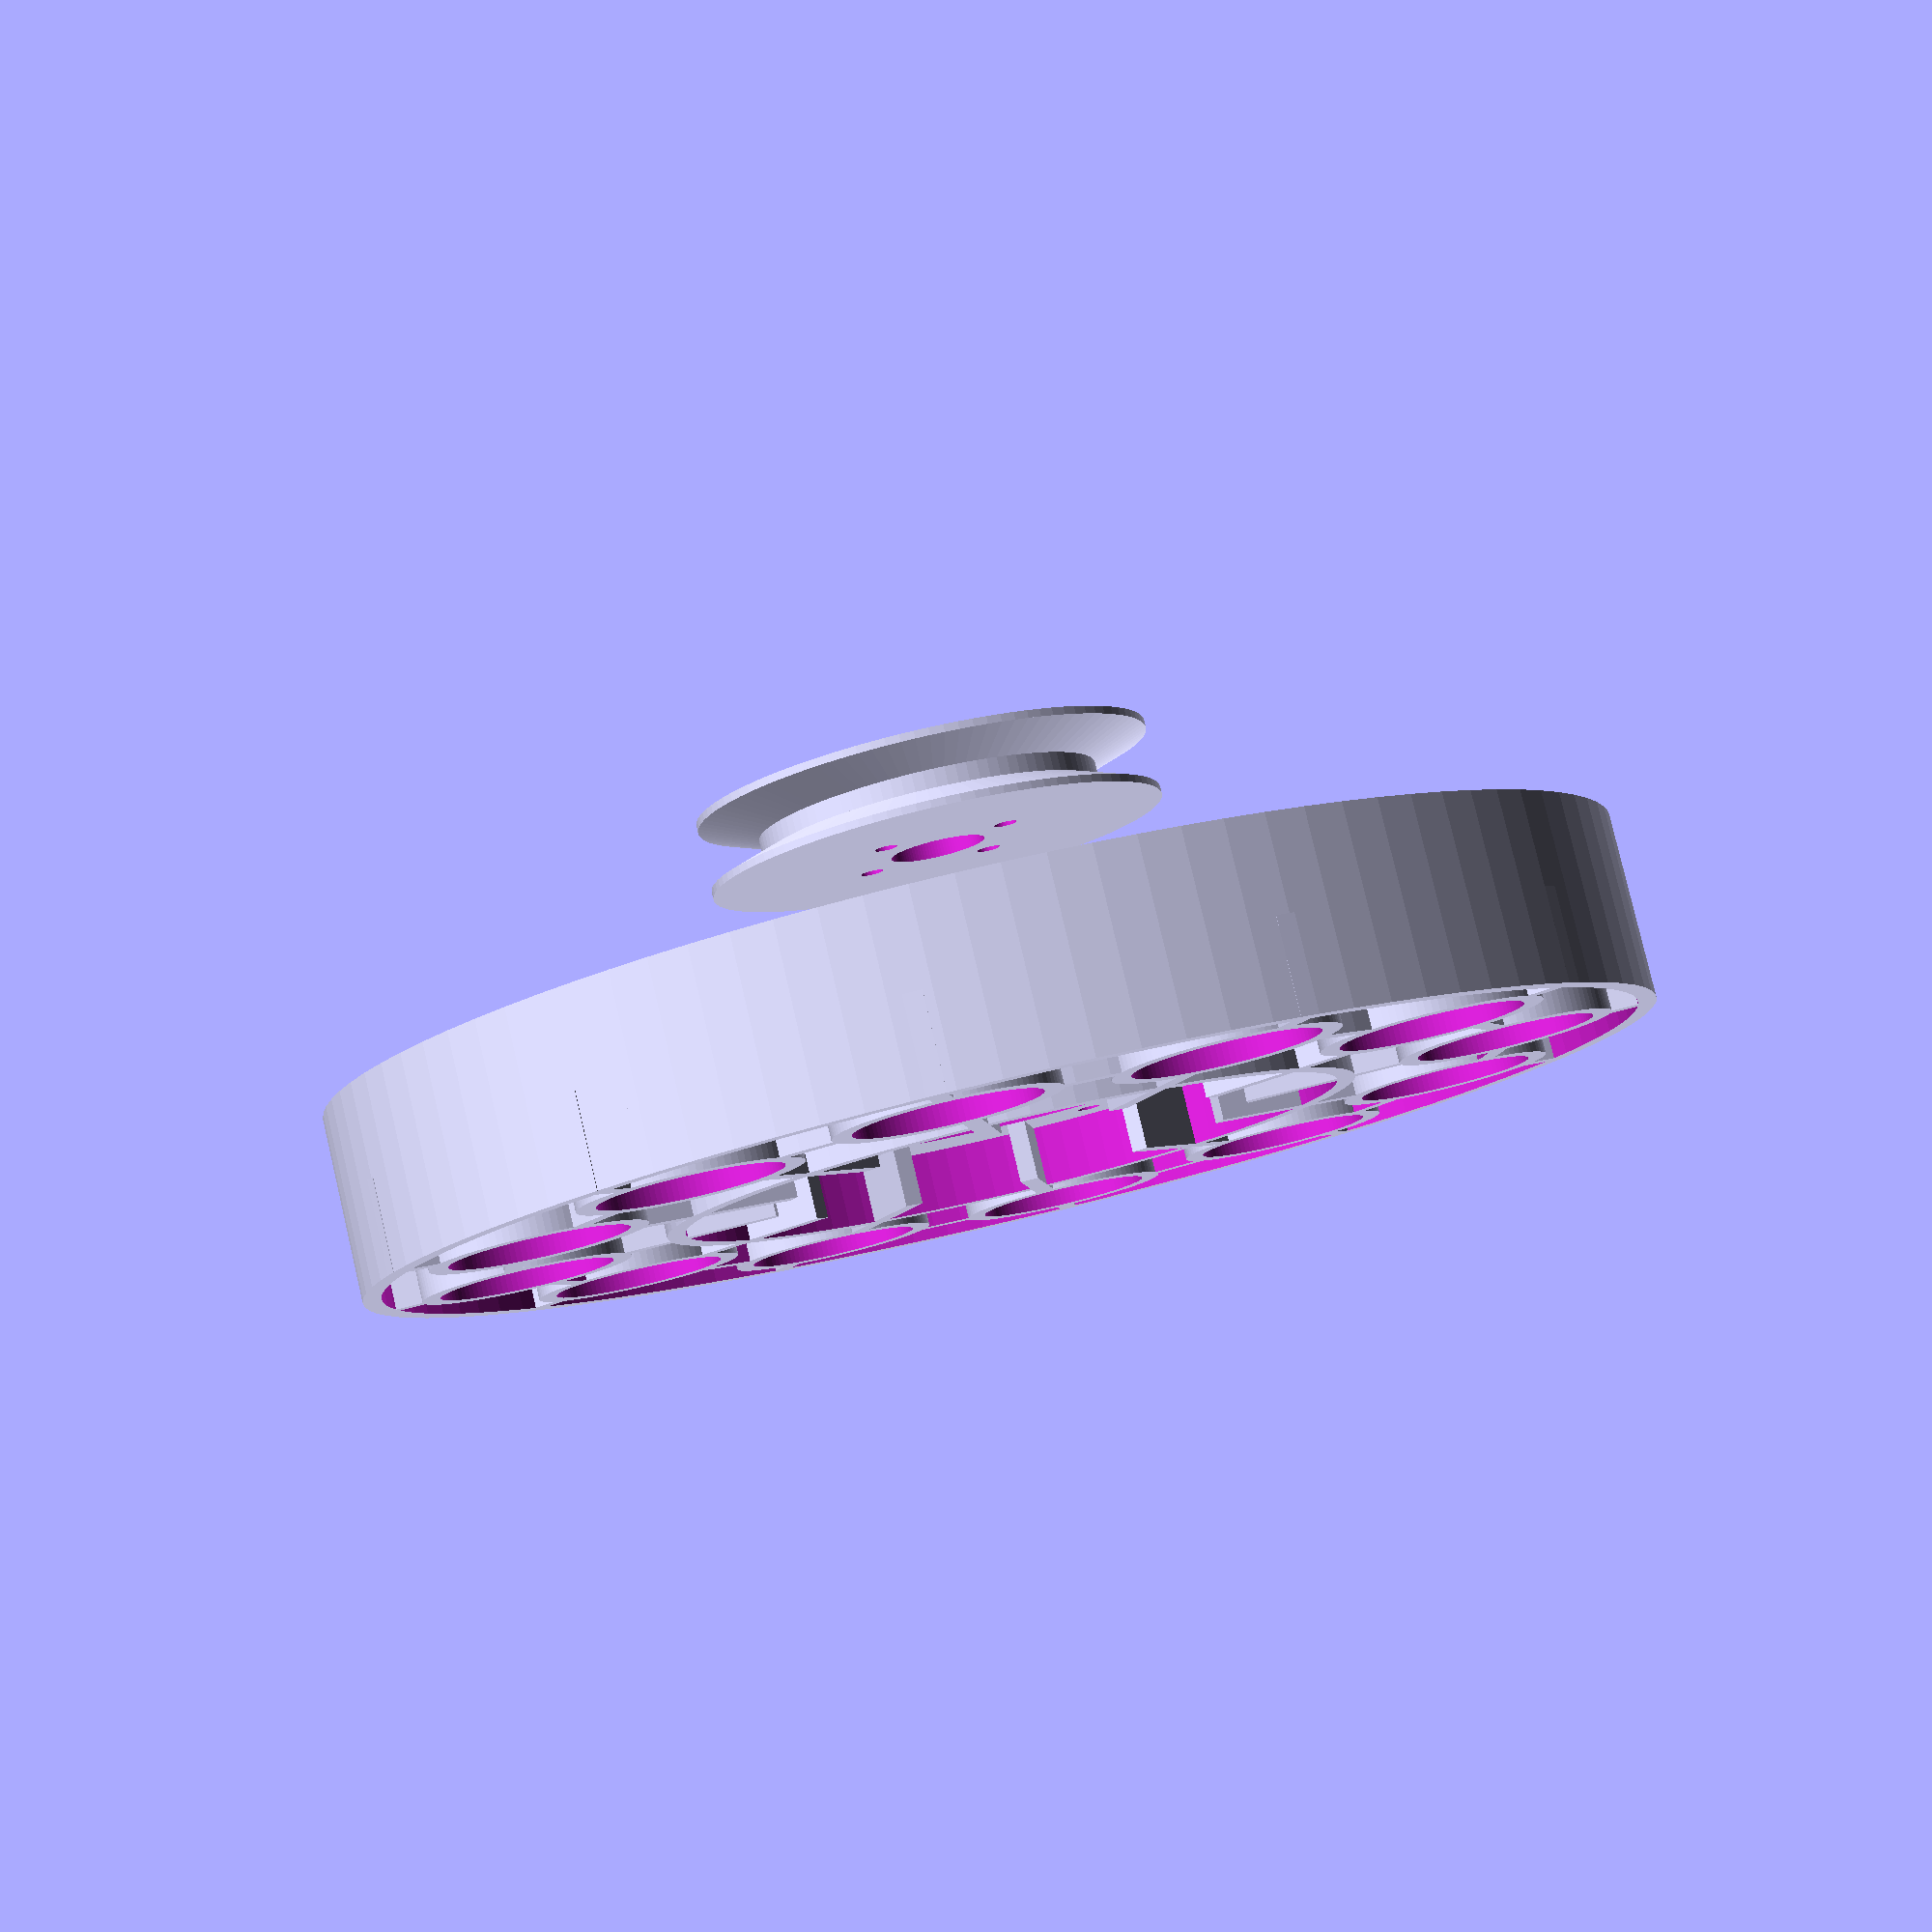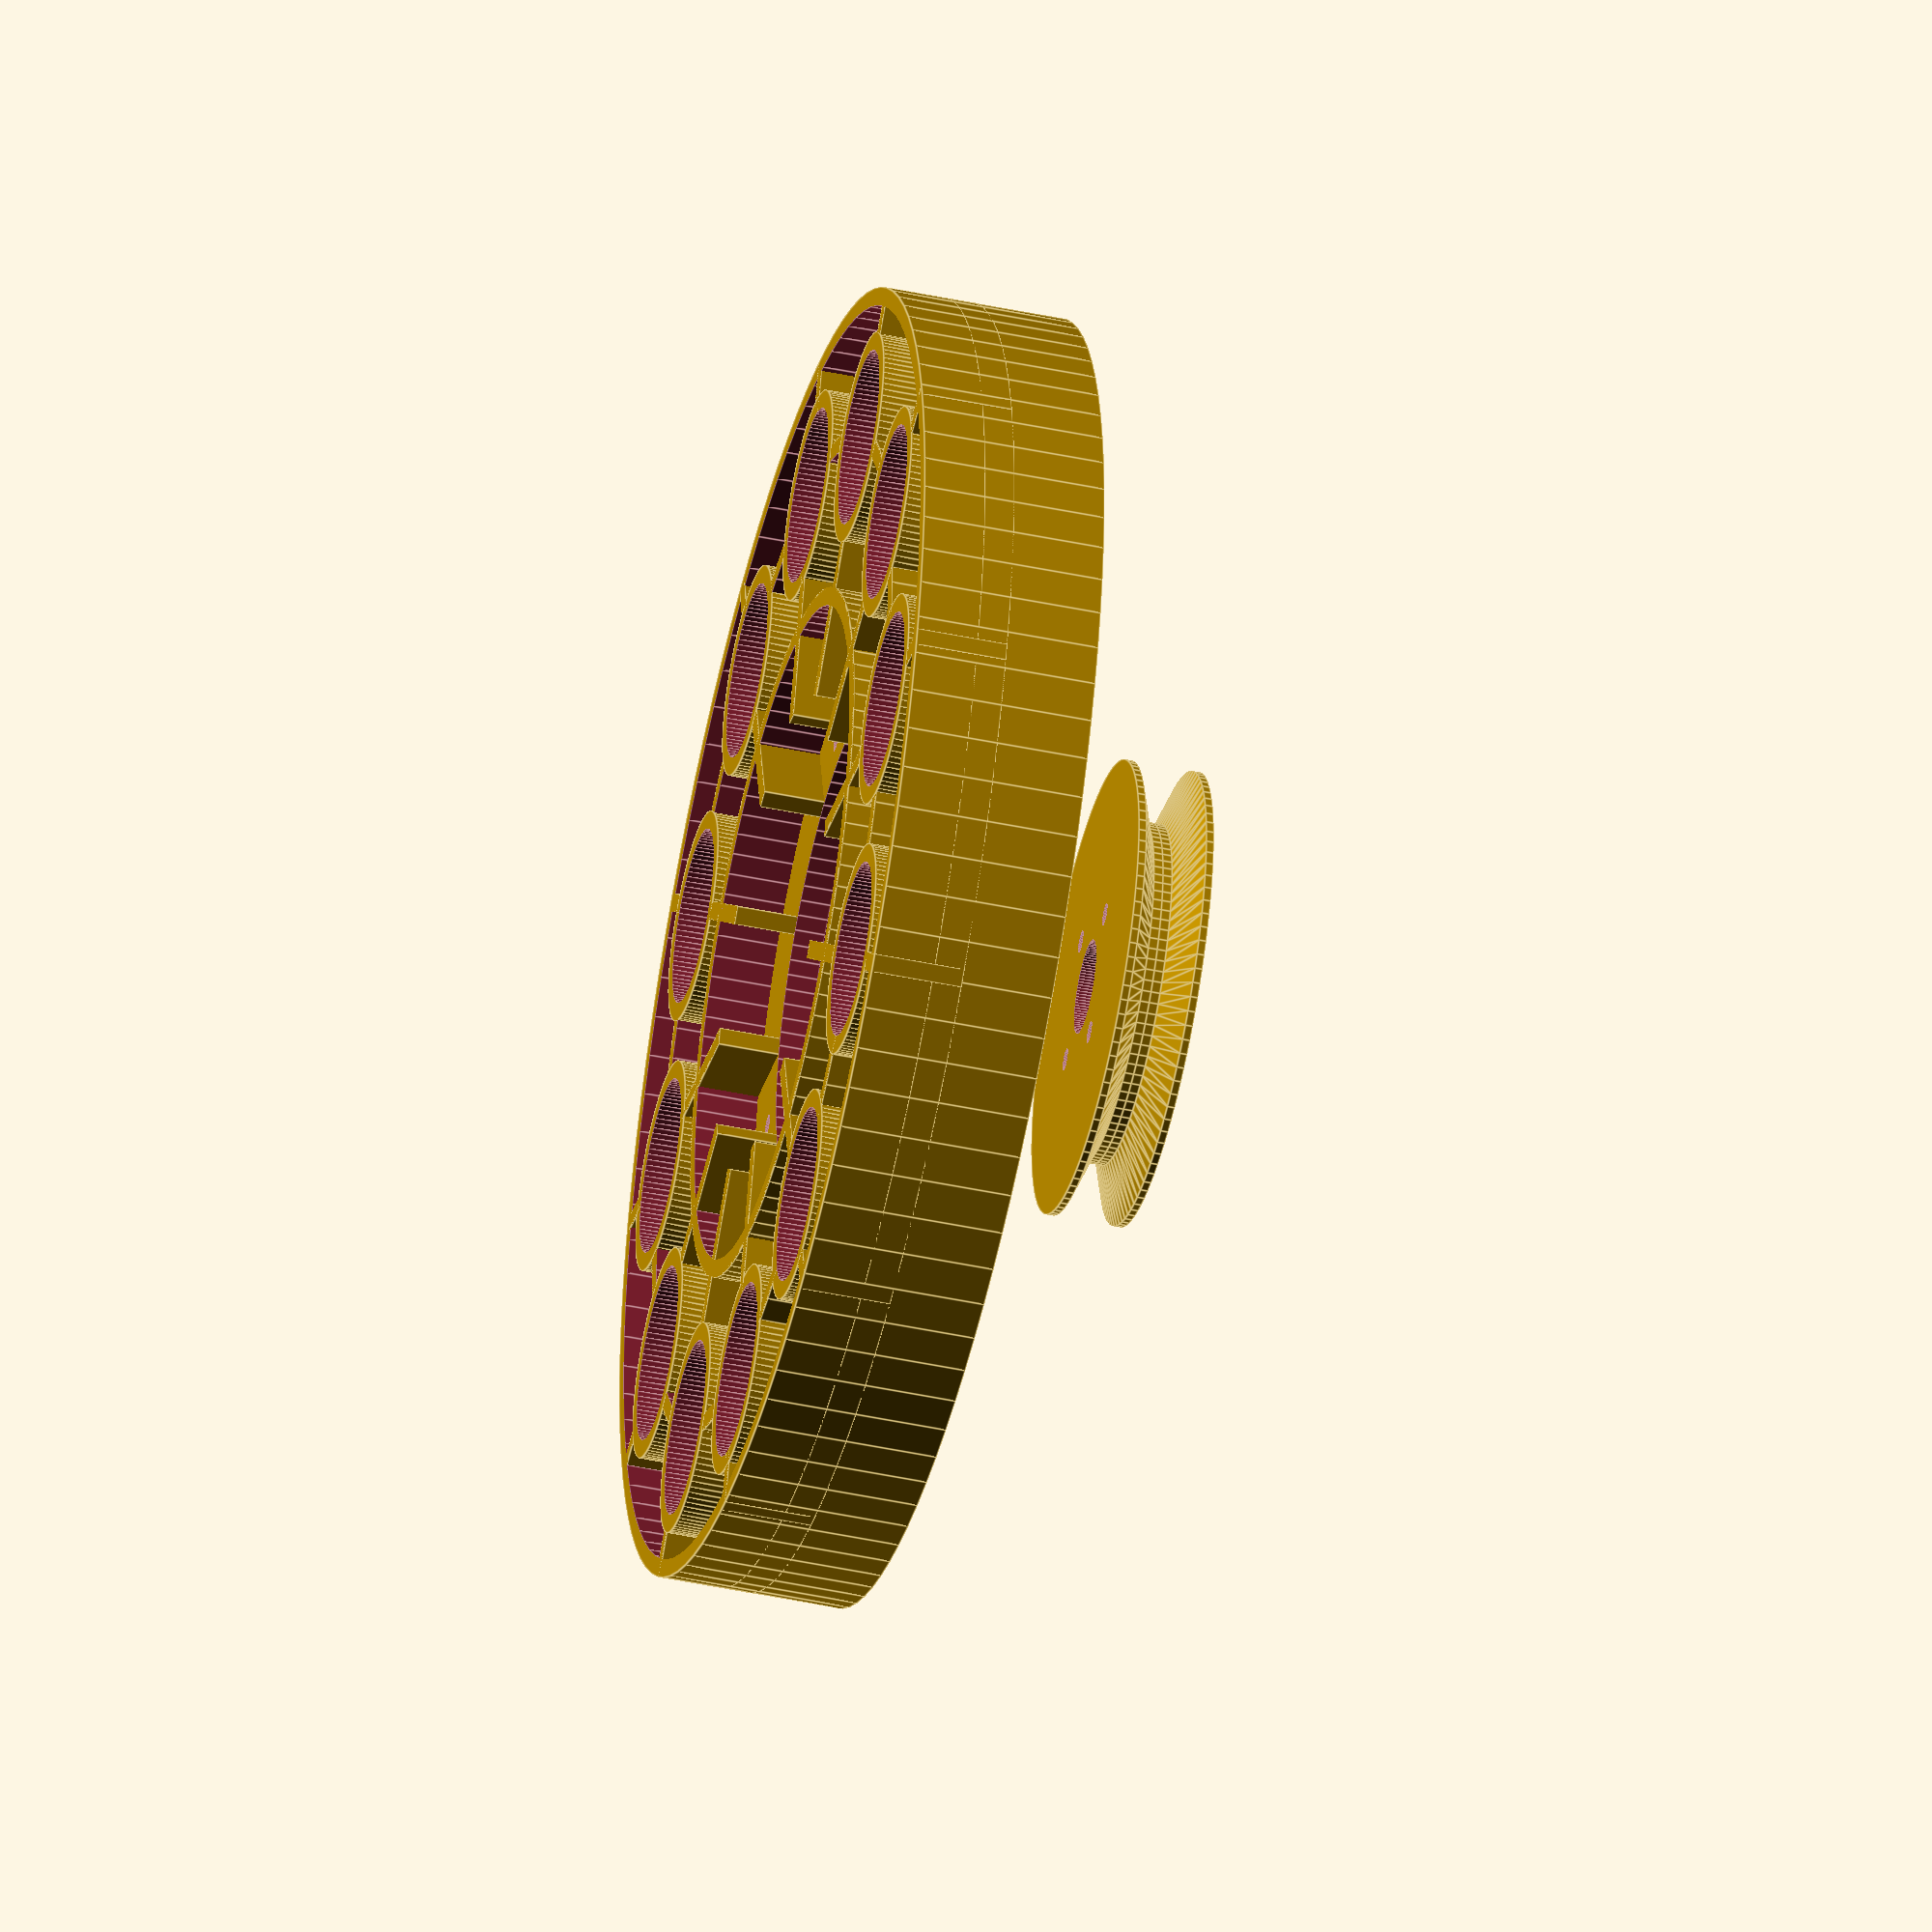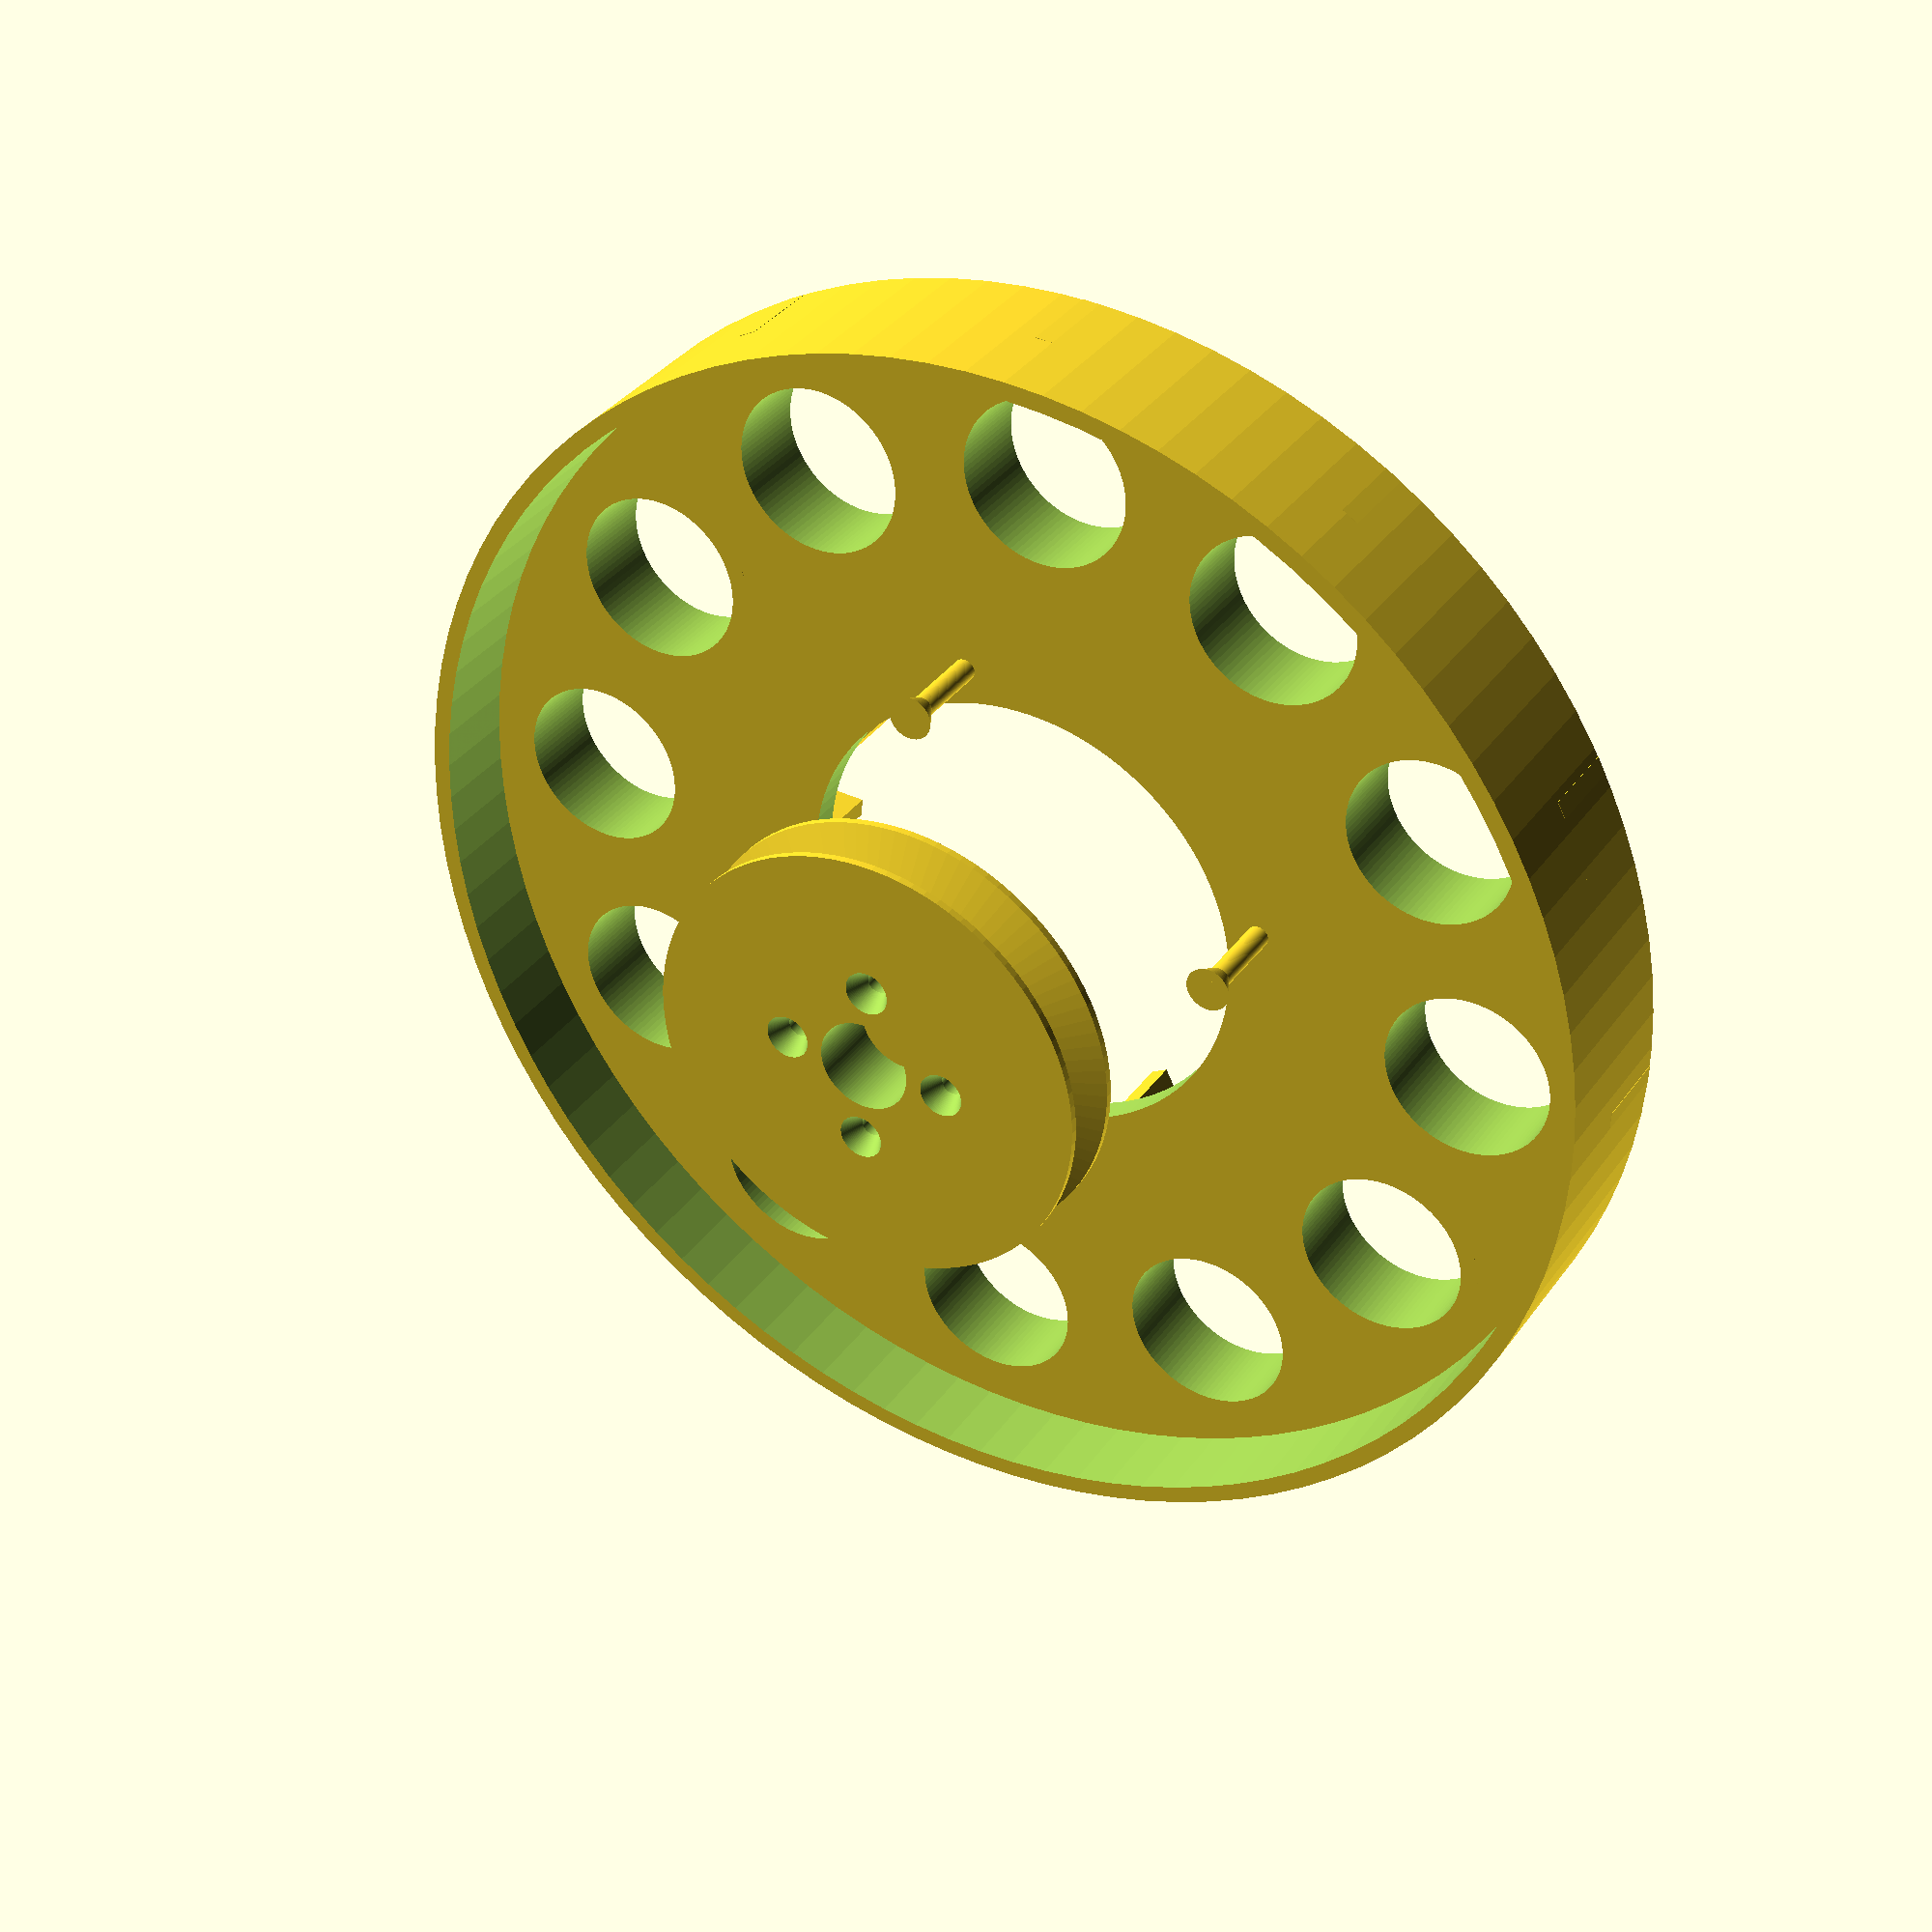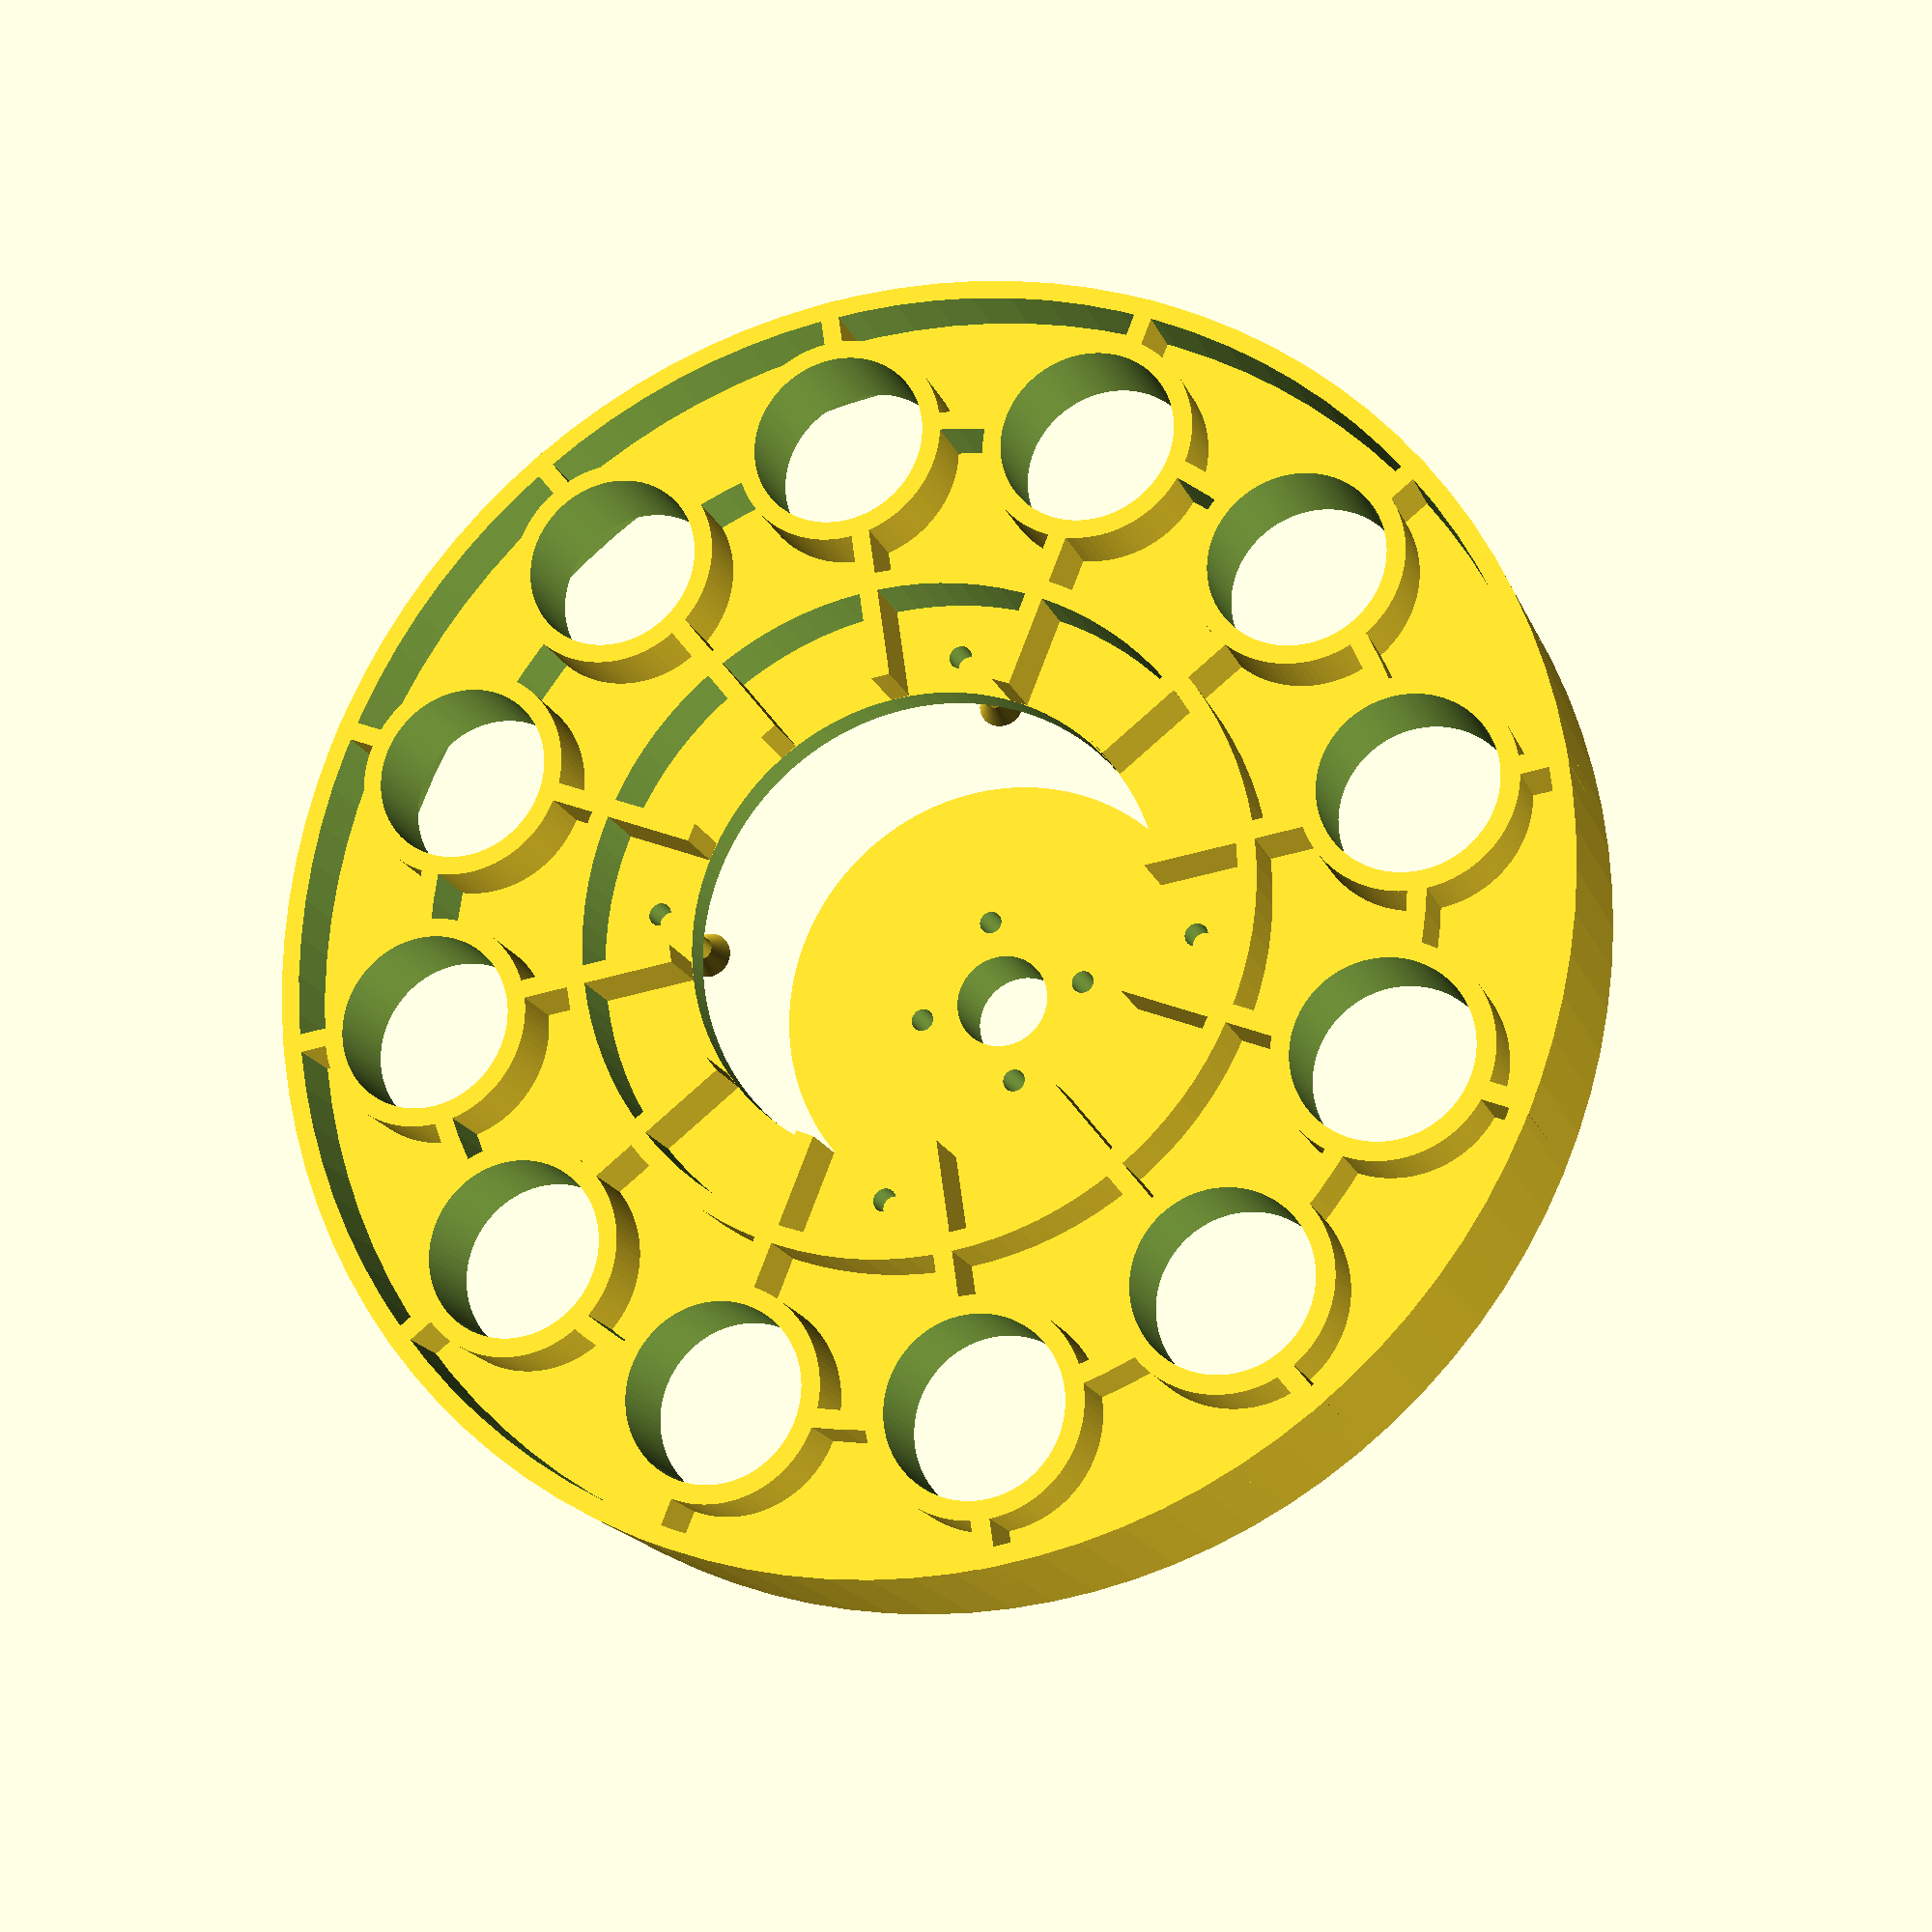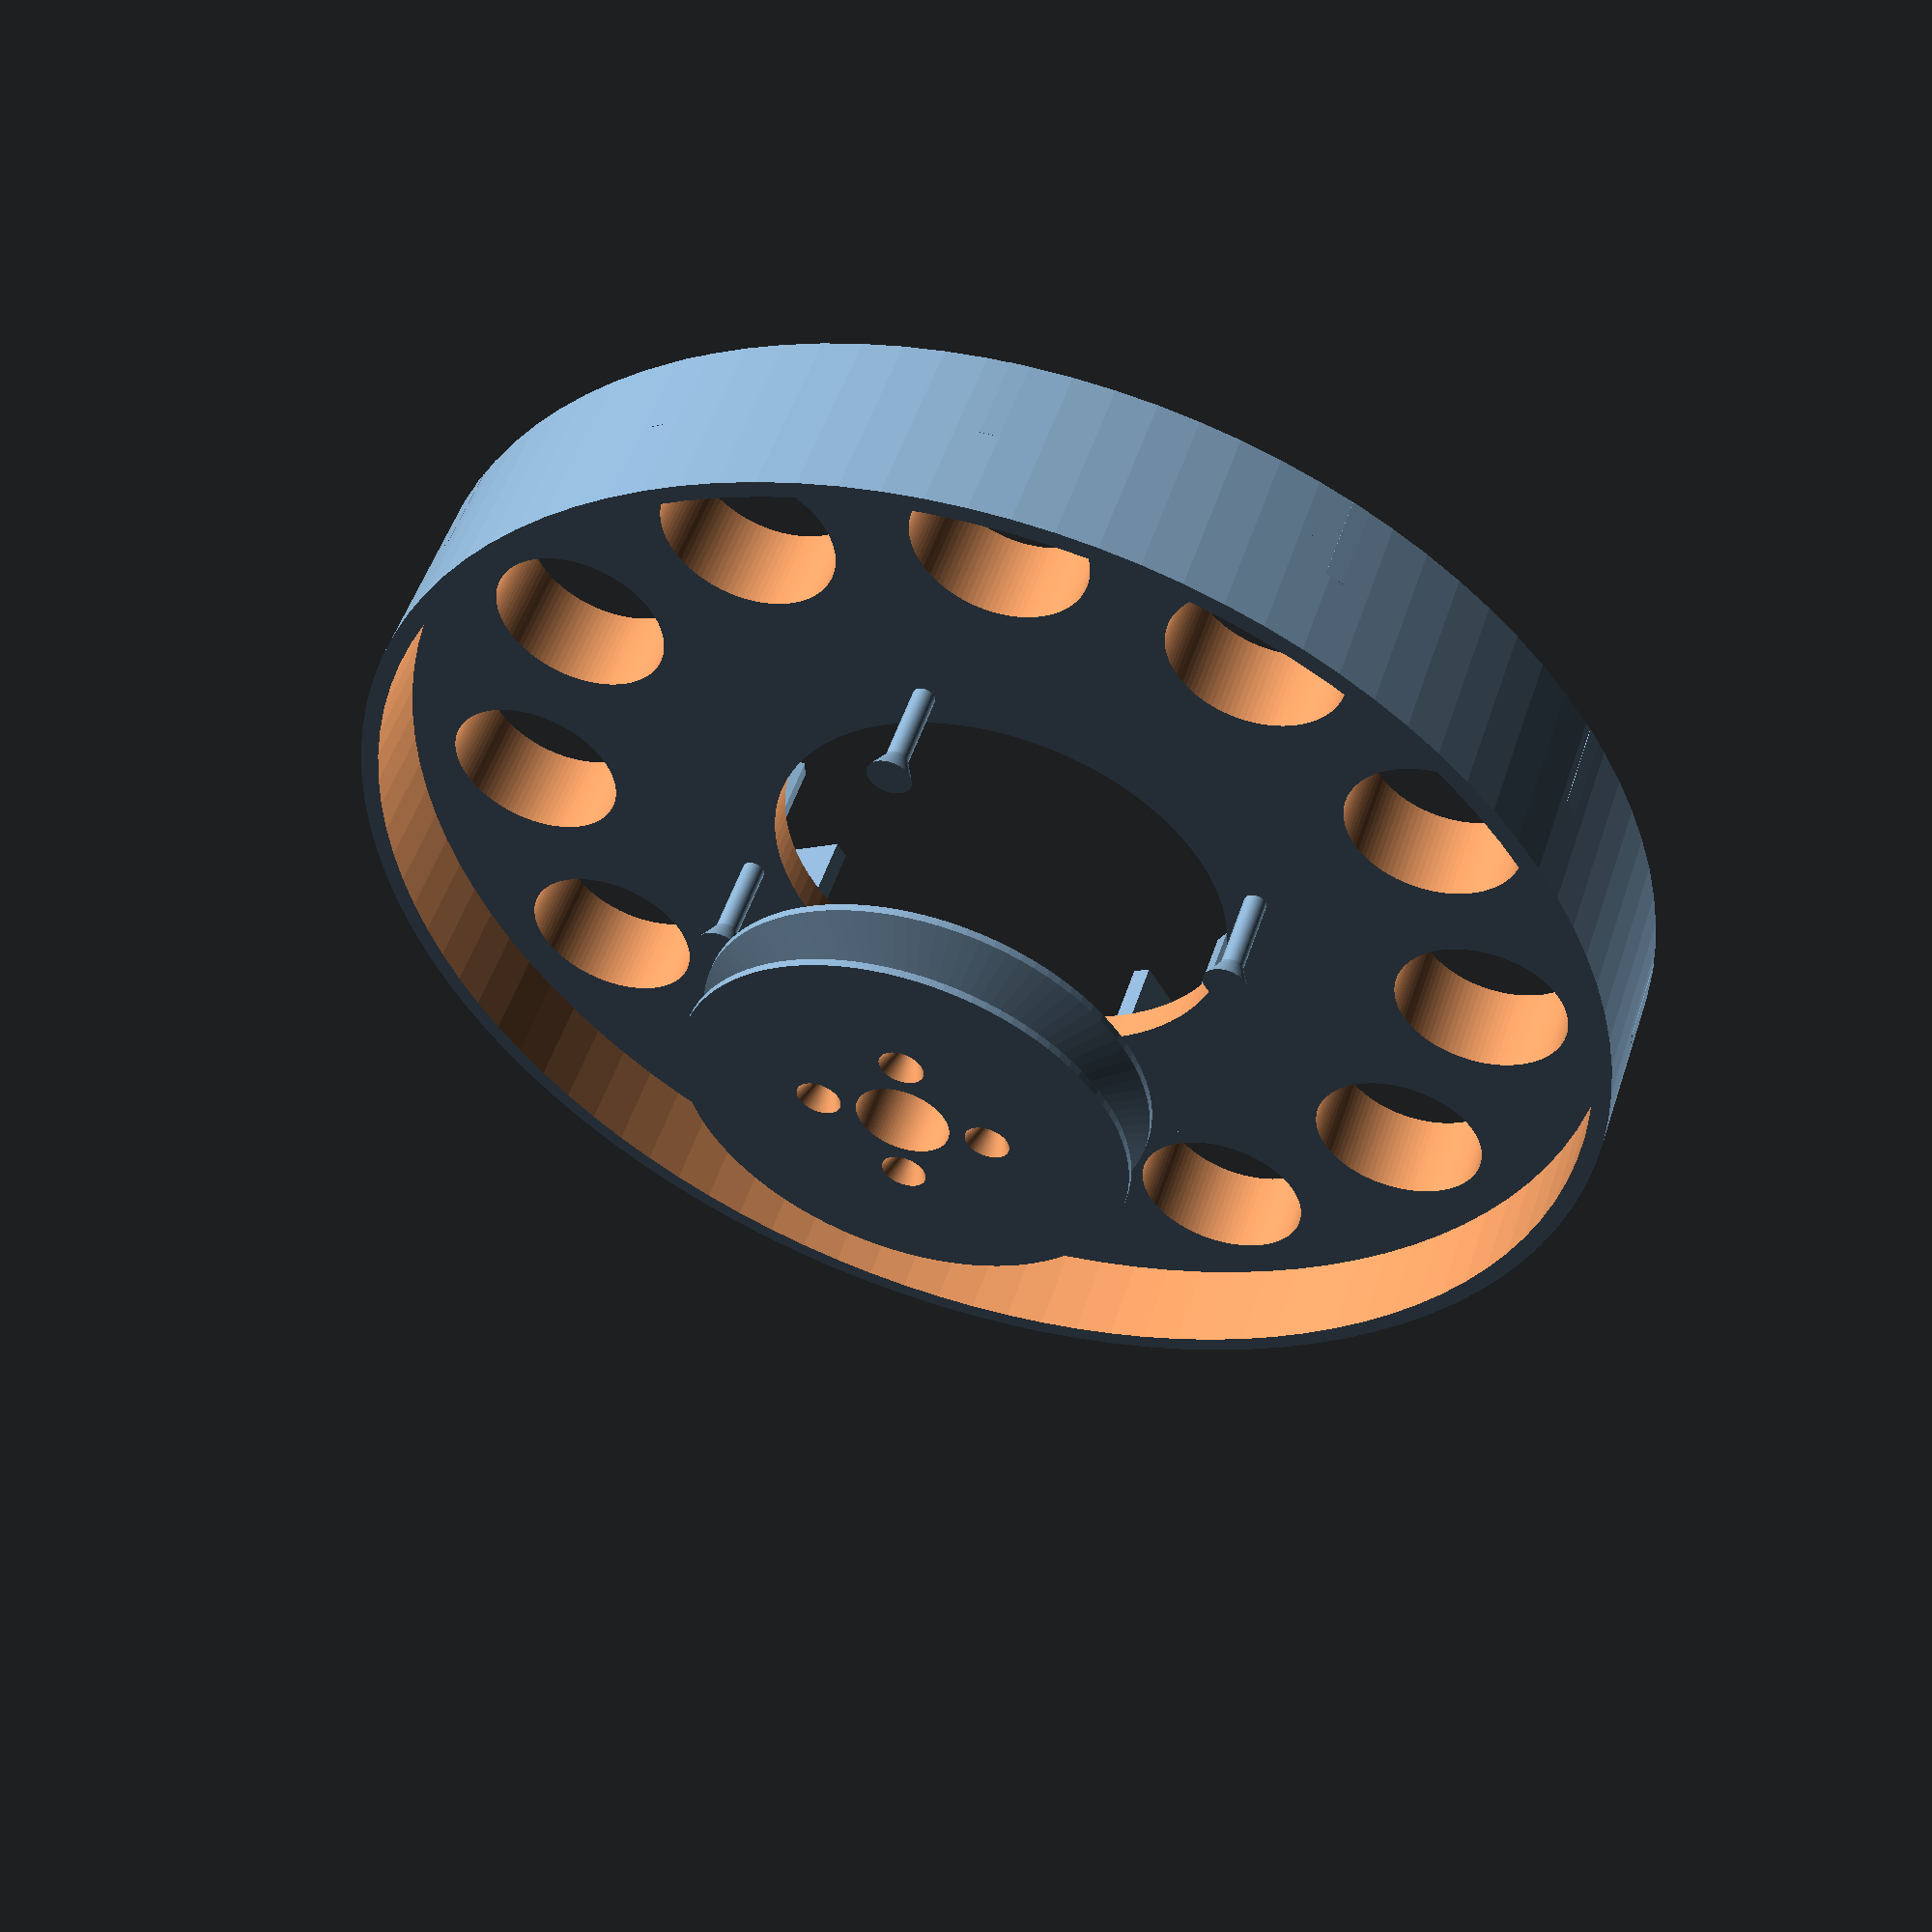
<openscad>
use <MCAD/involute_gears.scad>

gear_thick = 13.8;
hub_thick = gear_thick + 16;
main_d = 60;
ext_d = 170;
washer_d = 25;
border_h = 16*1.5;
border_w = 0.4*6;
plate_h = 4;

inside_hole_d = 12;

pulley_screw_d = 3;
pulley_inside_d = 45;

mc = 0.1;
grow = 1.04;
$fn = 100;

module repeat_round(n, offset=0) {
    for(i=[1:n]) {
        rotate([0, 0, offset+360/n*i])
            children();
    }
}

module screw_hole(h) {
    translate([0, 0, h-3+mc])
        cylinder(h=3, d1=3, d2=6);
    cylinder(h=h+mc, d=3);
}

module wheel_gear() {
    difference() {
        gear(circular_pitch=400, 
             pressure_angle=20,
             gear_thickness=gear_thick,
             rim_thickness=gear_thick,
             hub_thickness=hub_thick,
             hub_diameter=main_d,
             number_of_teeth=40,
             bore_diameter=inside_hole_d*grow);
        repeat_round(4) {
            translate([0, main_d/2 + 6, -mc/2]) {
                screw_hole(gear_thick);
            }
        }        
    }
    /*
    difference() {
        translate([0, 0, -plate_h])
            cylinder(h=plate_h, d=washer_d*1.5);
        translate([0, 0, -plate_h-mc/2])
            washer_placement();
    }
    */
}

module pulley_half() {
    cylinder(h=1, d=main_d);
    translate([0, 0, 1])
        cylinder(h=2.8, d1=main_d, d2=pulley_inside_d);
    translate([0, 0, 2.8+1])
        cylinder(h=1.2, d=pulley_inside_d);
}

module pulley() {
    difference() {
        union() {
            pulley_half();
            translate([0, 0, 10])
                rotate([180, 0, 0])
                    pulley_half();
        }
        translate([0, 0, -mc/2])
            cylinder(h=10+mc, d=inside_hole_d*grow);
        repeat_round(4)
            translate([0, pulley_inside_d/4, -mc/2])
                screw_hole(10);
    }
}

module plate() {
    difference() {
        cylinder(h=plate_h, d=ext_d);
        translate([0, 0, -mc/2])
            cylinder(h=plate_h+mc, d=main_d*grow);
        repeat_round(4, offset=16)
            translate([0, main_d/2 + 6, -mc/2])
                cylinder(h=plate_h+mc, d=3);        
    }
}

module border() {
    n_enforce = 12;
    repeat_round(n_enforce)
        translate([(main_d*grow)/2, 0, 0])
            cube([ext_d/2-(main_d*grow)/2, border_w, border_h/2]);
    difference() {
        cylinder(h=border_h/2, d=ext_d/2+6);
        translate([0, 0, -mc/2])
            cylinder(h=border_h/2+mc, d=ext_d/2+6-border_w*2);
    }
    difference() {
        cylinder(h=border_h/2, d=ext_d*3/4+6);
        translate([0, 0, -mc/2])
            cylinder(h=border_h/2+mc, d=ext_d*3/4+6-border_w*2);
    }
    difference() {
        cylinder(h=border_h, d=ext_d);
        translate([0, 0, -mc/2])
            cylinder(h=border_h+mc, d=ext_d-border_w*2);
    }
}

module washer_placement() {
    cylinder(h=4+mc, d=washer_d*grow);
}

module wheel(base=true, gear=true, reduce_weight=true) {

    reducer_hole_d=23;

    if (base) {
        difference() {
            union() {
                translate([0, 0, -border_h/2])
                    border();
                translate([0, 0, -plate_h])
                    plate();
                repeat_round(12)
                    translate([0, (ext_d*3/4+3)/2, -border_h/2])
                        cylinder(h=border_h/2, d=reducer_hole_d+border_w*2);
            }
            if (reduce_weight) {
                repeat_round(12)
                    translate([0, (ext_d*3/4+3)/2, -border_h/2-mc/2])
                        cylinder(h=border_h+mc, d=reducer_hole_d);
            }
        }
    }
    if (gear) {
        rotate([0, 0, 16])
            wheel_gear();
        translate([0, 0, hub_thick])
            pulley();        
    }
}

//border();
//pulley();
wheel();
//wheel_gear();




</openscad>
<views>
elev=98.6 azim=307.2 roll=13.2 proj=p view=solid
elev=226.6 azim=102.3 roll=283.5 proj=o view=edges
elev=325.8 azim=92.8 roll=29.9 proj=p view=solid
elev=17.9 azim=8.1 roll=197.6 proj=p view=solid
elev=127.4 azim=89.7 roll=161.9 proj=p view=solid
</views>
